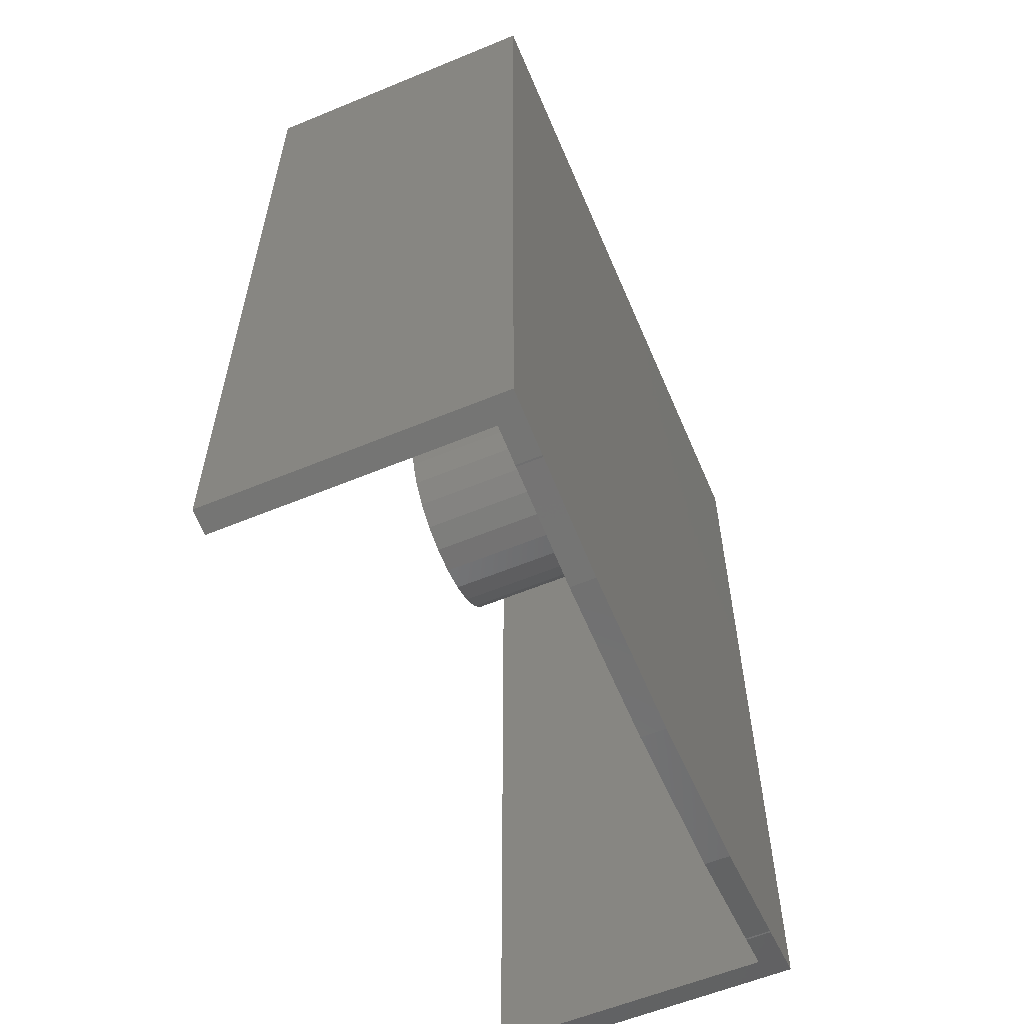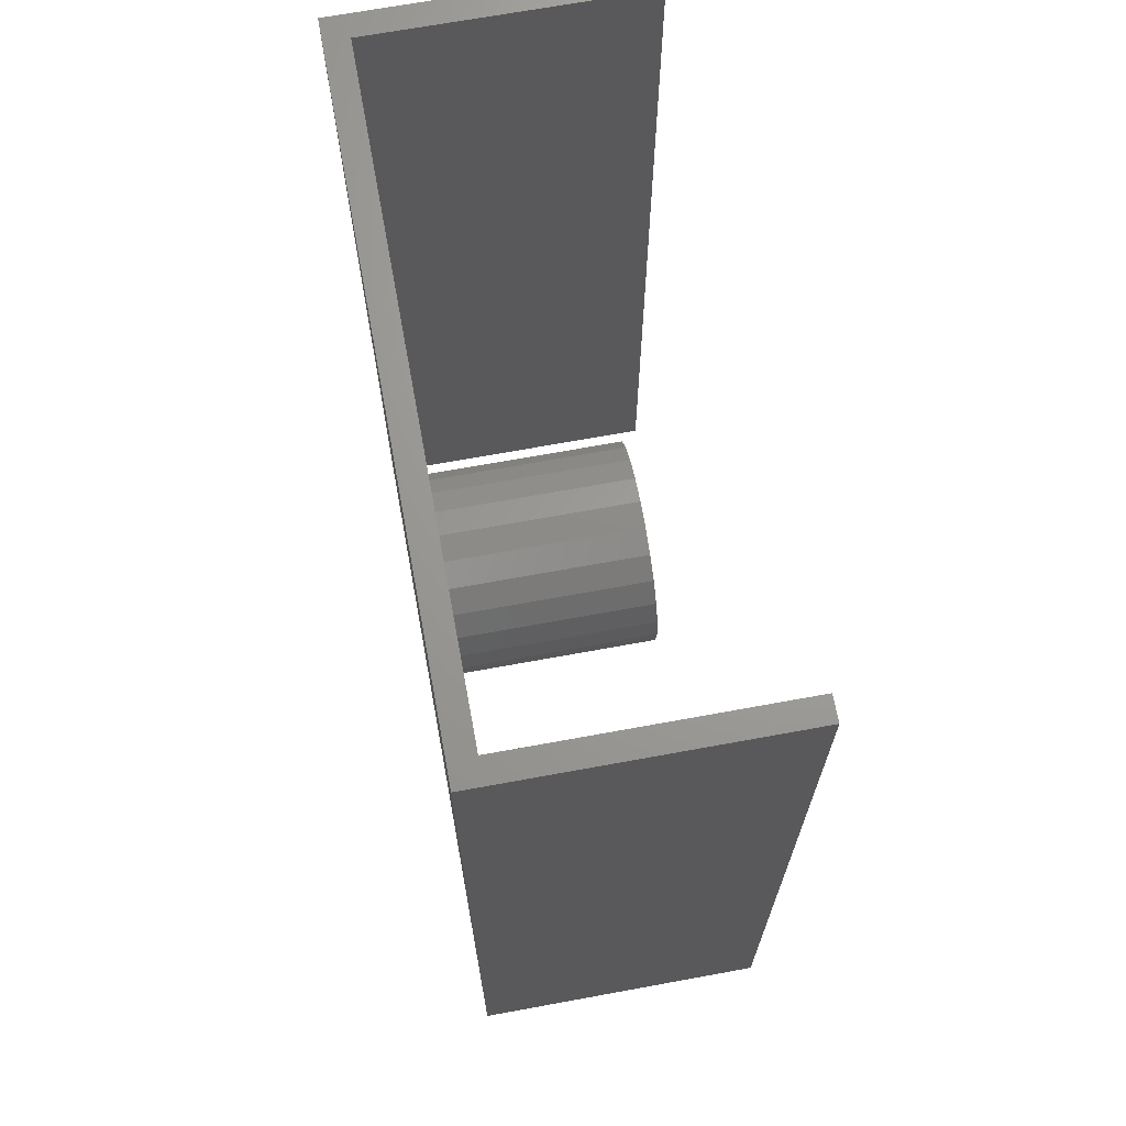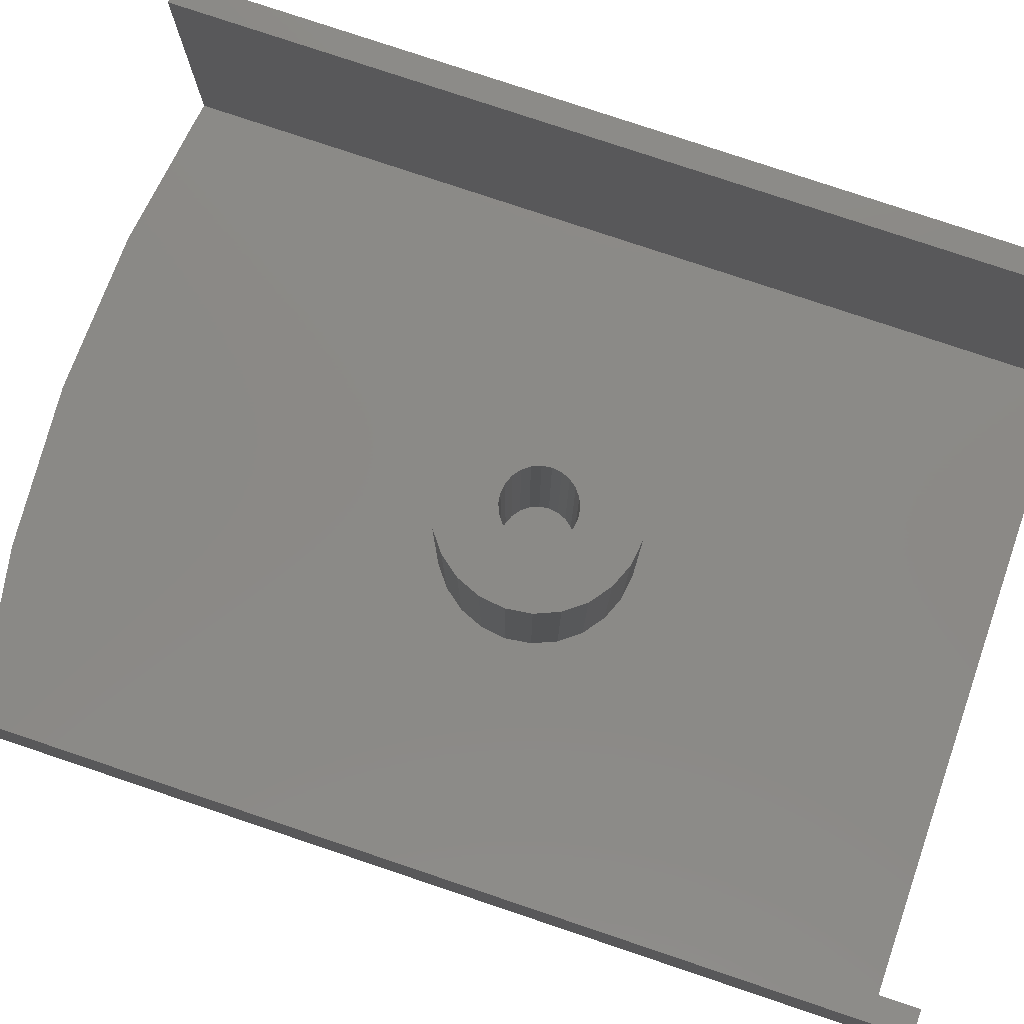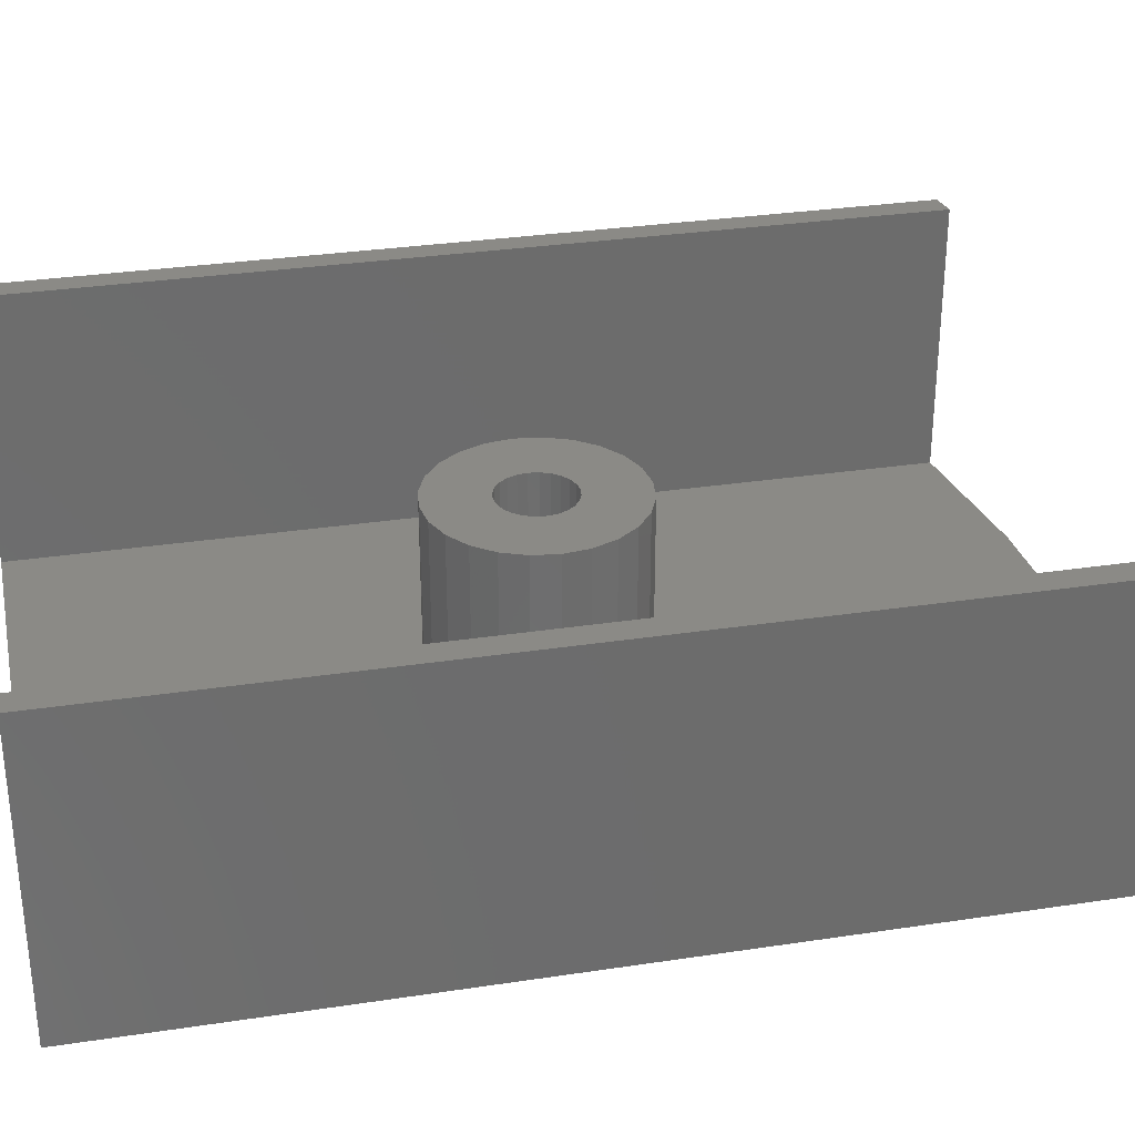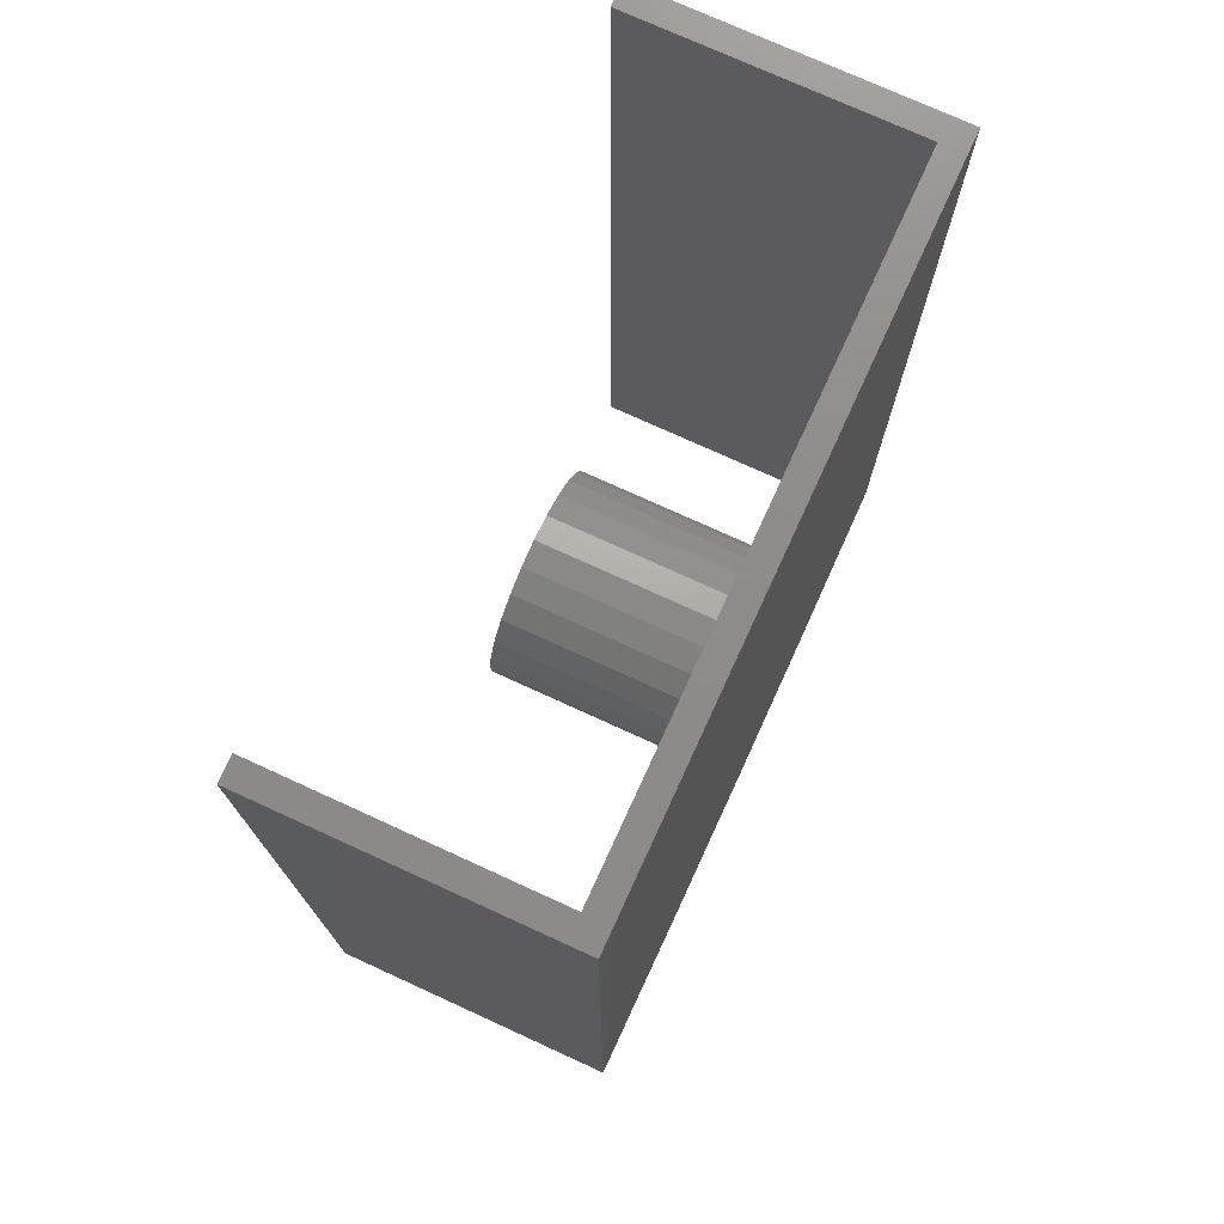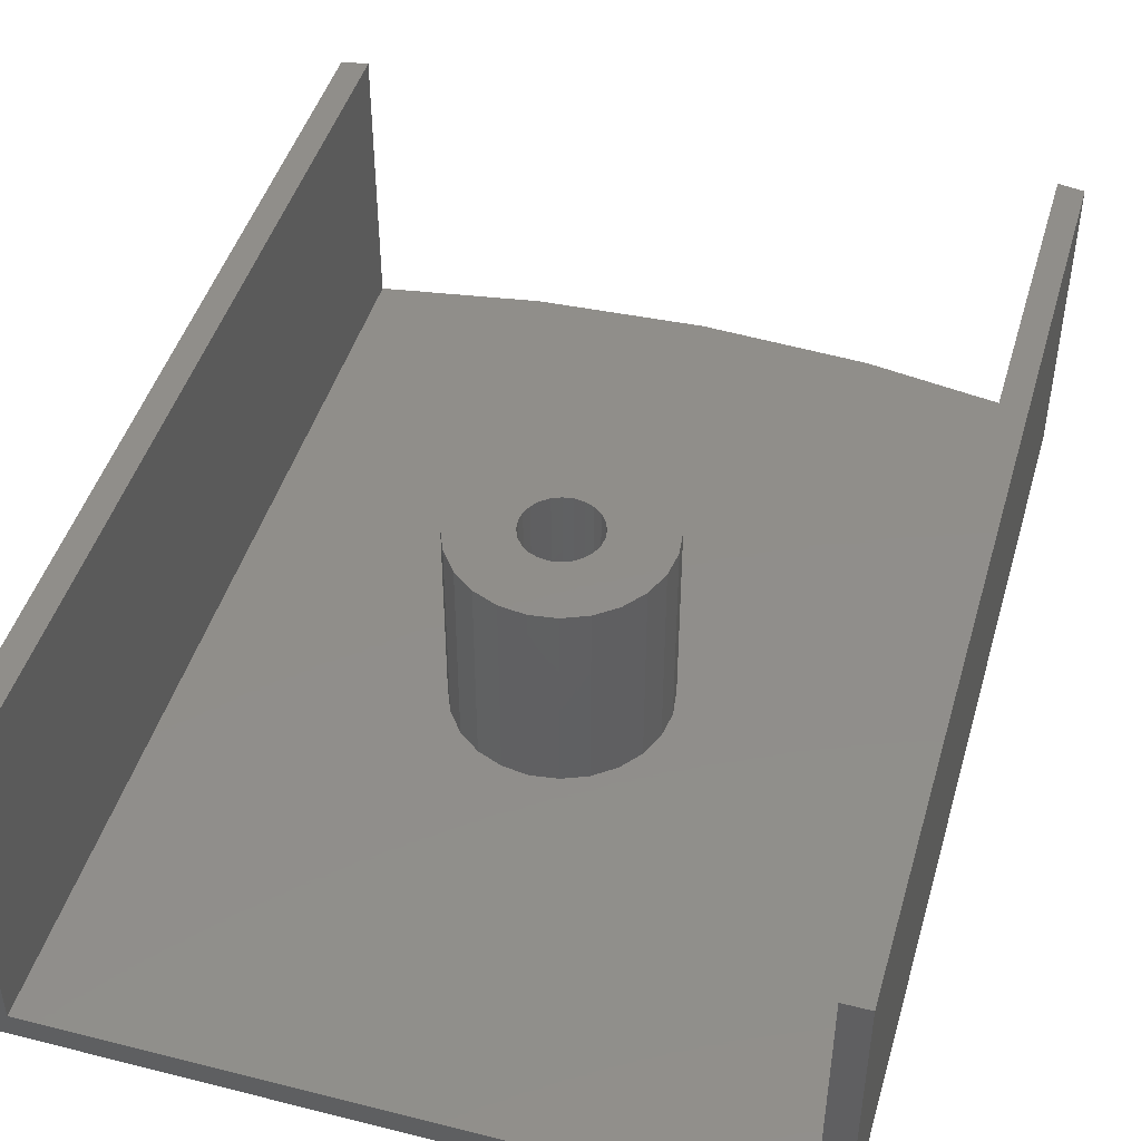
<metadata>
{"format":"stl","ext":"stl","renderer":"f3d","projection":"perspective","resolution":1024,"background":"white","views":[{"elev":-59.2,"azim":113.0,"up":"+Y"},{"elev":68.7,"azim":-100.4,"up":"+Y"},{"elev":79.3,"azim":108.5,"up":"+Z"},{"elev":31.1,"azim":-102.2,"up":"+Z"},{"elev":74.9,"azim":114.6,"up":"+Y"},{"elev":46.1,"azim":-163.9,"up":"+Z"}]}
</metadata>
<code>
# stl→obj: 160 verts, 320 faces
v 243.6 -7.386 19
v 243.3 -7.236 11
v 243.6 -7.386 11
v 243.3 -7.236 19
v 243.9 -7.624 19
v 243.9 -7.624 11
v 242.5 -7.236 19
v 242.1 -7.386 11
v 242.5 -7.236 11
v 242.1 -7.386 19
v 230.4 -27.52 11
v 229.9 -27.43 10
v 230.4 -27.52 10
v 229.9 -27.43 11
v 241.4 -9.073 11
v 241.4 -8.297 11
v 241.4 -8.685 11
v 241.6 -9.435 11
v 241.6 -7.935 11
v 241.8 -9.746 11
v 241.8 -7.624 11
v 242.1 -9.984 11
v 242.5 -10.13 11
v 242.9 -10.18 11
v 242.9 -7.185 11
v 243.3 -10.13 11
v 243.6 -9.984 11
v 243.9 -9.746 11
v 244.2 -9.435 11
v 244.2 -7.935 11
v 244.3 -9.073 11
v 244.3 -8.297 11
v 244.4 -8.685 11
v 242.9 -7.185 19
v 244.2 -7.935 19
v 244.3 -8.297 19
v 244.4 -8.685 19
v 229.9 9.315 11
v 230.4 9.315 10
v 229.9 9.315 10
v 230.4 9.315 11
v 244.3 -9.073 19
v 239 -7.65 10
v 239 -9.72 10
v 238.9 -8.685 10
v 239.4 -6.685 10
v 239.4 -10.68 10
v 240 -5.856 10
v 240 -11.51 10
v 240.9 -12.15 10
v 240.9 -5.221 10
v 241.8 -4.821 10
v 241.8 -12.55 10
v 242.9 -4.685 10
v 242.9 -12.68 10
v 243.9 -4.821 10
v 243.9 -12.55 10
v 244.9 -12.15 10
v 244.9 -5.221 10
v 245.7 -5.856 10
v 245.7 -11.51 10
v 246.3 -6.685 10
v 246.3 -10.68 10
v 246.7 -7.65 10
v 246.7 -9.72 10
v 246.9 -8.685 10
v 244.2 -9.435 19
v 243.9 -9.746 19
v 243.6 -9.984 19
v 255.9 9.315 10
v 255.4 -27.52 10
v 255.4 9.315 10
v 255.9 -27.43 10
v 256.9 9.315 10
v 256.9 -27.26 10
v 243.3 -10.13 19
v 241.8 -7.624 19
v 241.6 -9.435 19
v 241.4 -9.073 19
v 254.4 -27.68 11
v 254.3 -27.68 10
v 254.4 -27.68 10
v 254.3 -27.68 11
v 241.6 -7.935 19
v 231.4 -27.68 11
v 231.4 -27.68 10
v 241.4 -8.685 19
v 255.4 9.315 11
v 242.9 -28.78 11
v 236.2 -28.43 10
v 242.9 -28.78 10
v 236.2 -28.43 11
v 241.4 -8.297 19
v 242.1 -9.984 19
v 242.5 -10.13 19
v 255.4 -27.52 11
v 249.6 -28.43 10
v 249.6 -28.43 11
v 241.8 -9.746 19
v 242.9 -10.18 19
v 239 -9.72 11
v 238.9 -8.685 11
v 239.4 -10.68 11
v 240 -11.51 11
v 240.9 -12.15 11
v 241.8 -12.55 11
v 242.9 -12.68 11
v 243.9 -12.55 11
v 244.9 -12.15 11
v 245.7 -11.51 11
v 246.3 -10.68 11
v 246.7 -9.72 11
v 246.9 -8.685 11
v 239 -7.65 11
v 239.4 -6.685 11
v 240 -5.856 11
v 240.9 -5.221 11
v 241.8 -4.821 11
v 242.9 -4.685 11
v 243.9 -4.821 11
v 244.9 -5.221 11
v 245.7 -5.856 11
v 246.3 -6.685 11
v 246.7 -7.65 11
v 240 -5.856 19
v 240.9 -5.221 19
v 246.7 -9.72 19
v 246.9 -8.685 19
v 239.4 -6.685 19
v 239 -7.65 19
v 245.7 -11.51 19
v 244.9 -12.15 19
v 241.8 -4.821 19
v 242.9 -4.685 19
v 239.4 -10.68 19
v 240 -11.51 19
v 238.9 -8.685 19
v 239 -9.72 19
v 240.9 -12.15 19
v 241.8 -12.55 19
v 242.9 -12.68 19
v 243.9 -12.55 19
v 243.9 -4.821 19
v 244.9 -5.221 19
v 245.7 -5.856 19
v 246.3 -10.68 19
v 246.3 -6.685 19
v 246.7 -7.65 19
v 228.9 -27.26 10
v 228.9 -27.26 22
v 229.9 -27.43 22
v 228.9 9.315 22
v 228.9 9.315 10
v 229.9 9.315 22
v 256.9 -27.26 22
v 255.9 9.315 22
v 255.9 -27.43 22
v 256.9 9.315 22
v 255.9 -27.43 11
v 255.9 9.315 11
f 1 2 3
f 2 1 4
f 5 3 6
f 3 5 1
f 7 8 9
f 8 7 10
f 11 12 13
f 12 11 14
f 15 16 17
f 16 15 18
f 16 18 19
f 19 18 20
f 19 20 21
f 21 20 22
f 21 22 8
f 8 22 23
f 8 23 9
f 9 23 24
f 9 24 25
f 25 24 26
f 25 26 2
f 2 26 27
f 2 27 3
f 3 27 28
f 3 28 6
f 6 28 29
f 6 29 30
f 30 29 31
f 30 31 32
f 32 31 33
f 34 9 25
f 9 34 7
f 5 30 35
f 30 5 6
f 35 32 36
f 32 35 30
f 36 33 37
f 33 36 32
f 38 39 40
f 39 38 41
f 37 31 42
f 31 37 33
f 4 25 2
f 25 4 34
f 43 44 45
f 44 43 46
f 44 46 47
f 47 46 48
f 47 48 49
f 49 48 50
f 50 48 51
f 50 51 52
f 50 52 53
f 53 52 54
f 53 54 55
f 55 54 56
f 55 56 57
f 57 56 58
f 58 56 59
f 58 59 60
f 58 60 61
f 61 60 62
f 61 62 63
f 63 62 64
f 63 64 65
f 65 64 66
f 42 29 67
f 29 42 31
f 67 28 68
f 28 67 29
f 69 28 27
f 28 69 68
f 70 71 72
f 71 70 73
f 73 70 74
f 73 74 75
f 76 27 26
f 27 76 69
f 10 21 8
f 21 10 77
f 15 78 18
f 78 15 79
f 80 81 82
f 81 80 83
f 21 84 19
f 84 21 77
f 85 86 86
f 86 85 85
f 17 79 15
f 79 17 87
f 41 72 39
f 72 41 88
f 89 90 91
f 90 89 92
f 16 87 17
f 87 16 93
f 94 23 22
f 23 94 95
f 96 82 71
f 82 96 80
f 83 97 81
f 97 83 98
f 18 99 20
f 99 18 78
f 99 22 20
f 22 99 94
f 85 13 86
f 13 85 11
f 100 26 24
f 26 100 76
f 98 91 97
f 91 98 89
f 92 101 102
f 101 92 89
f 101 89 103
f 103 89 104
f 104 89 105
f 105 89 106
f 106 89 107
f 107 89 98
f 107 98 108
f 108 98 109
f 109 98 110
f 110 98 111
f 111 98 112
f 112 98 113
f 85 41 11
f 41 85 114
f 41 114 115
f 41 115 116
f 41 116 88
f 114 85 85
f 114 85 92
f 114 92 102
f 88 116 117
f 88 117 118
f 88 118 119
f 88 119 120
f 88 120 121
f 88 121 122
f 88 122 123
f 88 123 124
f 88 124 113
f 88 113 98
f 88 98 83
f 88 83 80
f 88 80 96
f 95 24 23
f 24 95 100
f 90 85 86
f 85 90 92
f 19 93 16
f 93 19 84
f 39 46 13
f 46 39 48
f 48 39 72
f 13 46 43
f 13 43 86
f 86 43 86
f 86 43 90
f 90 43 45
f 48 72 51
f 51 72 52
f 52 72 54
f 54 72 56
f 56 72 59
f 59 72 60
f 60 72 62
f 62 72 64
f 64 72 66
f 66 72 97
f 97 72 81
f 81 72 82
f 82 72 71
f 90 44 91
f 44 90 45
f 91 44 47
f 91 47 49
f 91 49 50
f 91 50 53
f 91 53 55
f 91 55 97
f 97 55 57
f 97 57 58
f 97 58 61
f 97 61 63
f 97 63 65
f 97 65 66
f 125 117 116
f 117 125 126
f 113 127 112
f 127 113 128
f 129 114 130
f 114 129 115
f 131 109 110
f 109 131 132
f 133 119 118
f 119 133 134
f 135 104 136
f 104 135 103
f 137 101 138
f 101 137 102
f 138 130 137
f 130 138 135
f 130 135 129
f 129 135 136
f 129 136 125
f 125 136 139
f 125 139 126
f 126 139 140
f 126 140 87
f 87 140 79
f 79 140 78
f 78 140 99
f 99 140 94
f 94 140 141
f 94 141 95
f 95 141 100
f 100 141 142
f 100 142 76
f 76 142 69
f 69 142 68
f 68 142 132
f 68 132 67
f 67 132 42
f 42 132 37
f 87 133 126
f 133 87 93
f 133 93 84
f 133 84 77
f 133 77 10
f 133 10 134
f 134 10 7
f 134 7 34
f 134 34 4
f 134 4 143
f 143 4 1
f 143 1 5
f 143 5 144
f 144 5 35
f 144 35 36
f 144 36 37
f 144 37 132
f 144 132 131
f 144 131 145
f 145 131 146
f 145 146 147
f 147 146 127
f 147 127 148
f 148 127 128
f 111 131 110
f 131 111 146
f 122 147 123
f 147 122 145
f 138 103 135
f 103 138 101
f 143 121 120
f 121 143 144
f 142 107 108
f 107 142 141
f 125 115 129
f 115 125 116
f 124 128 113
f 128 124 148
f 140 105 106
f 105 140 139
f 144 122 121
f 122 144 145
f 126 118 117
f 118 126 133
f 123 148 124
f 148 123 147
f 139 104 105
f 104 139 136
f 112 146 111
f 146 112 127
f 134 120 119
f 120 134 143
f 141 106 107
f 106 141 140
f 132 108 109
f 108 132 142
f 130 102 137
f 102 130 114
f 14 149 12
f 149 14 150
f 150 14 151
f 152 149 150
f 149 152 153
f 152 40 153
f 40 152 38
f 38 152 154
f 11 38 14
f 38 11 41
f 155 156 157
f 156 155 158
f 151 152 150
f 152 151 154
f 156 159 157
f 159 156 160
f 38 151 14
f 151 38 154
f 159 88 96
f 88 159 160
f 159 71 73
f 71 159 96
f 88 70 72
f 70 88 160
f 40 149 153
f 149 40 12
f 12 40 39
f 12 39 13
f 160 74 70
f 74 160 158
f 158 160 156
f 74 155 75
f 155 74 158
f 155 73 75
f 73 155 159
f 159 155 157

</code>
